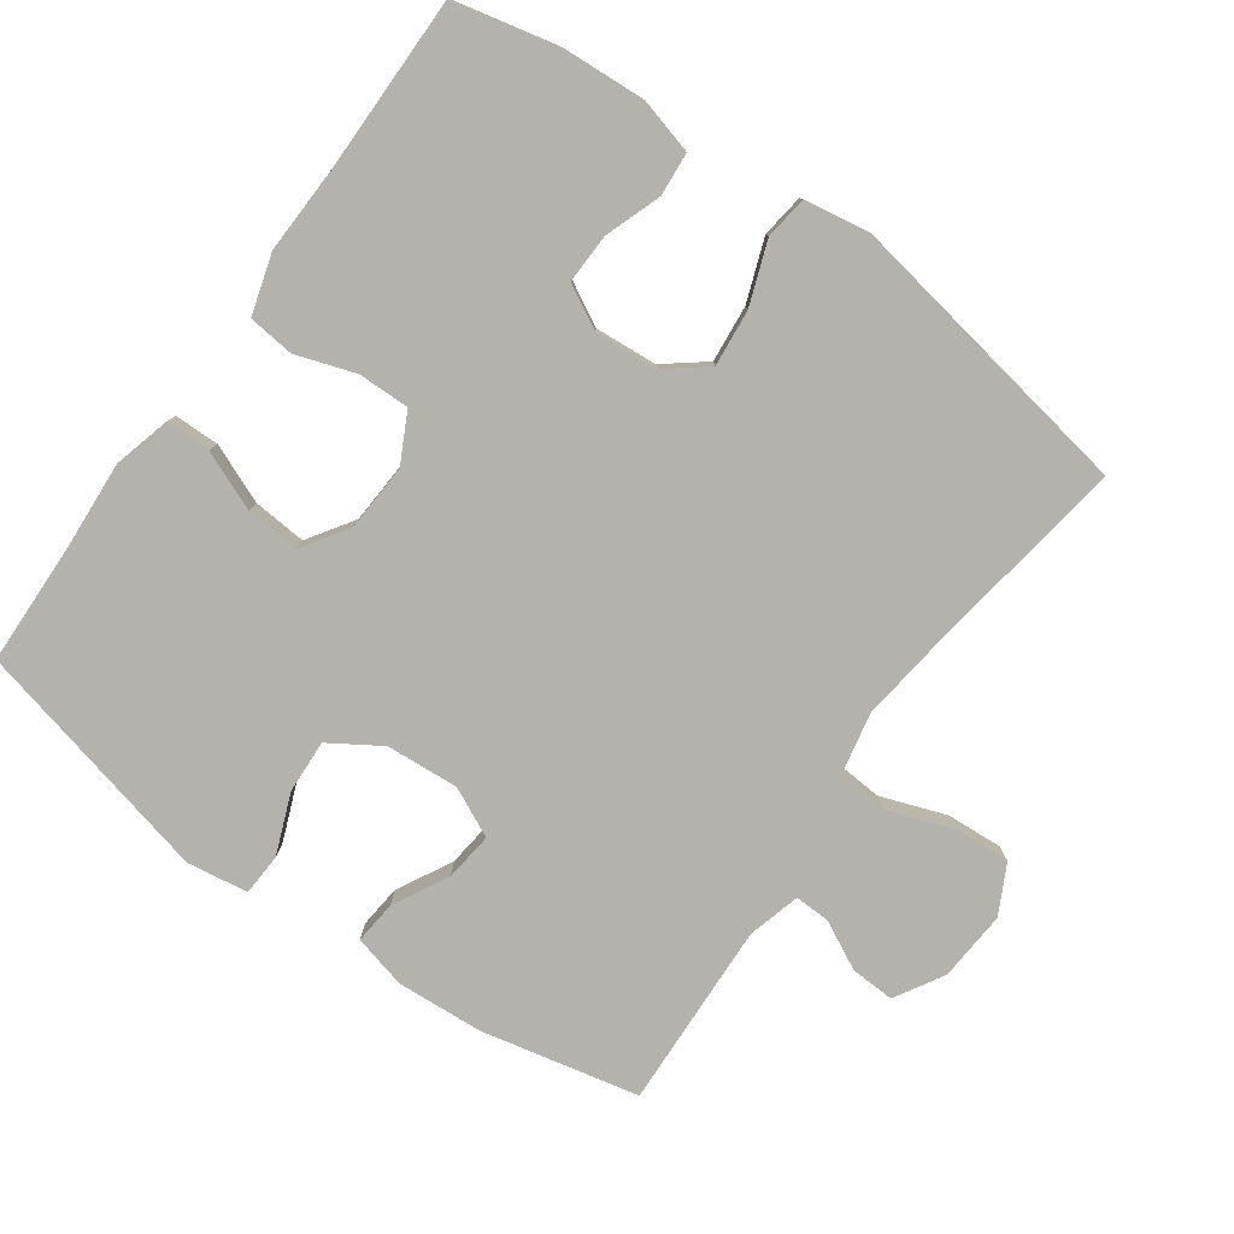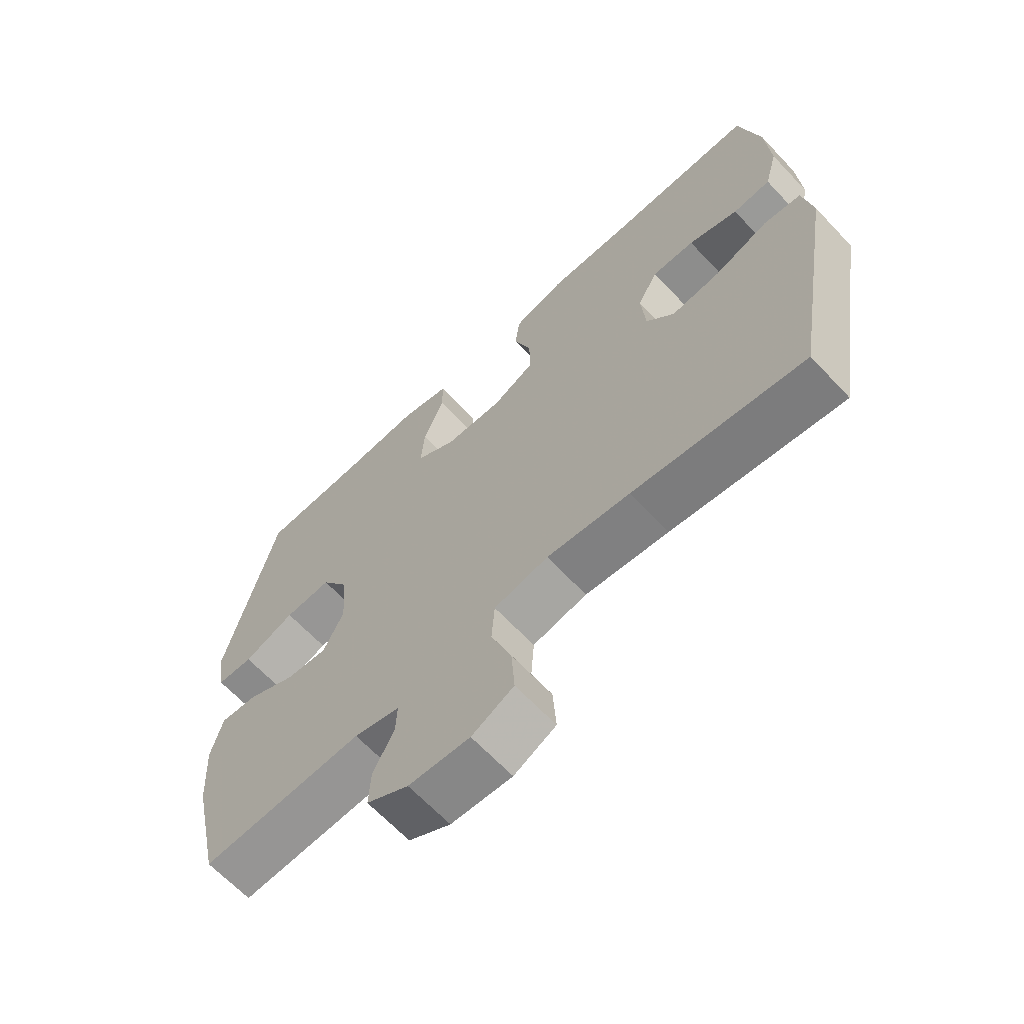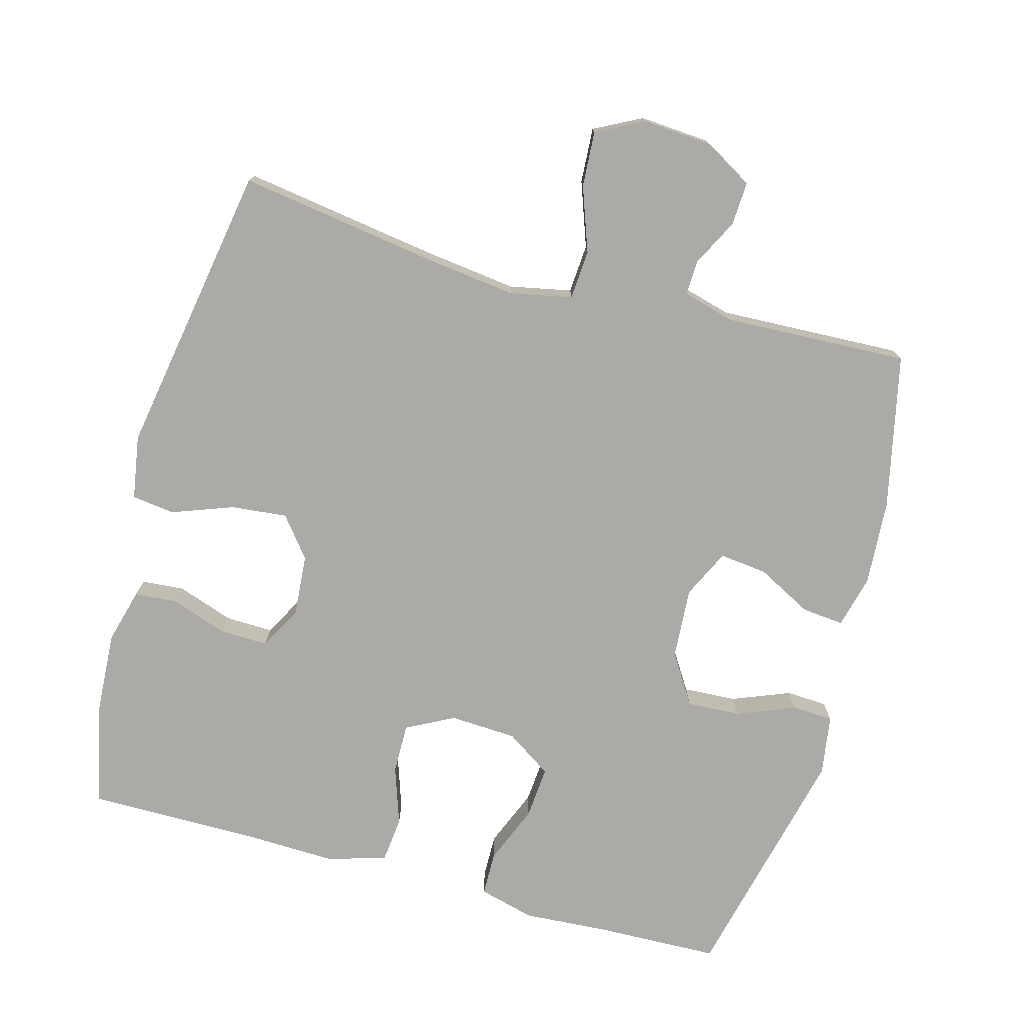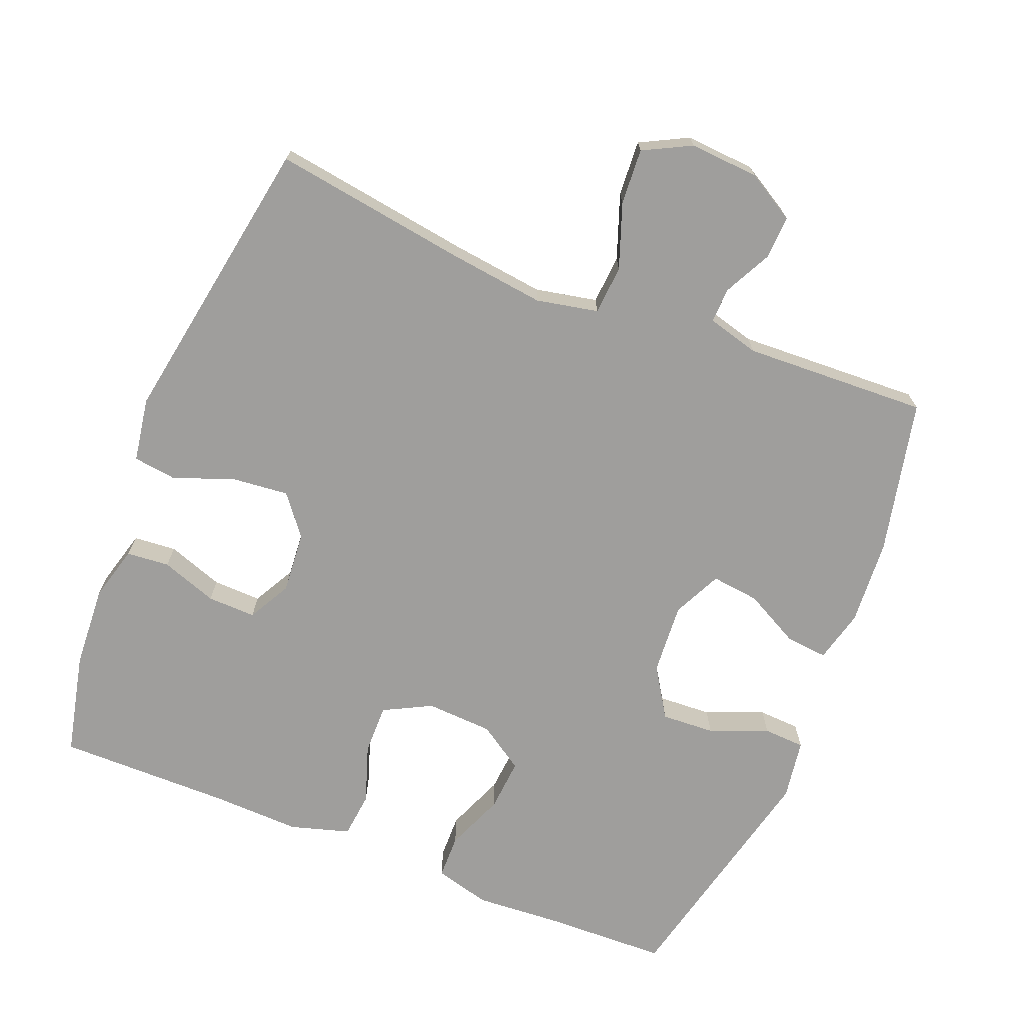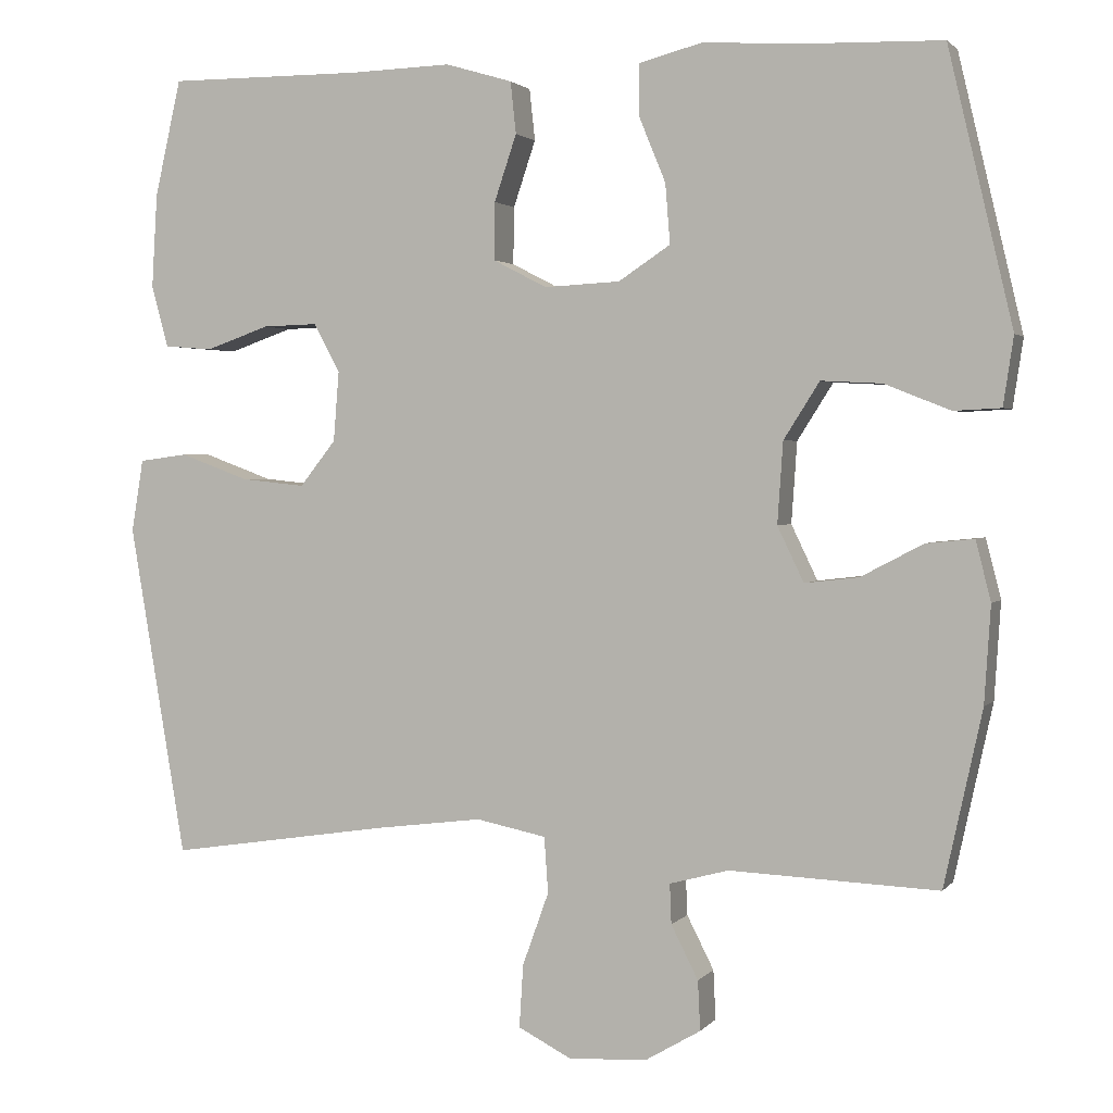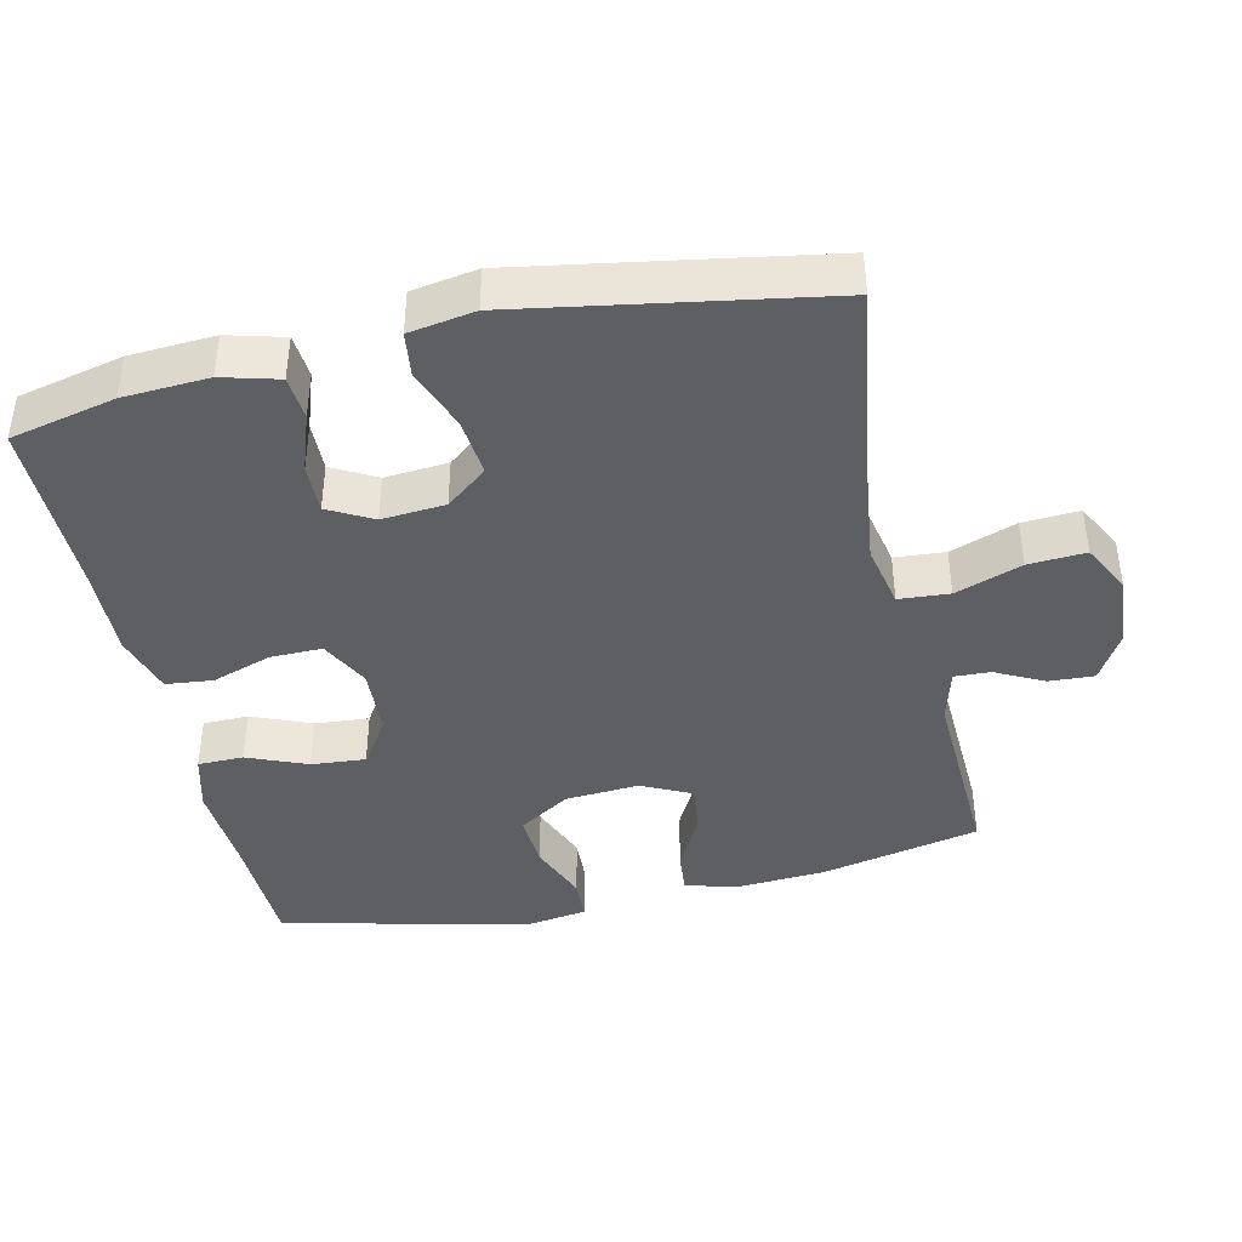
<metadata>
{"format":"obj","ext":"obj","renderer":"f3d","projection":"perspective","resolution":1024,"background":"white","views":[{"elev":-79.5,"azim":54.5,"up":"+Y"},{"elev":-65.7,"azim":43.3,"up":"+Z"},{"elev":-75.9,"azim":164.7,"up":"+Y"},{"elev":-70.9,"azim":158.2,"up":"+Y"},{"elev":2.0,"azim":-160.9,"up":"+Z"},{"elev":-41.3,"azim":102.7,"up":"+Y"}]}
</metadata>
<code>
v -0.5 0.07 0.5
v -0.326 0.07 0.505
v -0.203 0.07 0.513
v -0.124 0.07 0.492
v -0.123 0.07 0.429
v -0.157 0.07 0.346
v -0.163 0.07 0.271
v -0.098 0.07 0.228
v -0.003 0.07 0.223
v 0.065 0.07 0.258
v 0.064 0.07 0.33
v 0.036 0.07 0.413
v 0.043 0.07 0.478
v 0.127 0.07 0.503
v 0.254 0.07 0.499
v 0.5 0.07 0.5
v 0.533 0.07 0.354
v 0.54 0.07 0.236
v 0.519 0.07 0.158
v 0.458 0.07 0.153
v 0.378 0.07 0.181
v 0.309 0.07 0.183
v 0.276 0.07 0.122
v 0.283 0.07 0.034
v 0.328 0.07 -0.023
v 0.408 0.07 -0.015
v 0.495 0.07 0.017
v 0.556 0.07 0.009
v 0.571 0.07 -0.082
v 0.5 0.07 -0.5
v 0.222 0.07 -0.458
v 0.087 0.07 -0.441
v -0.001 0.07 -0.459
v -0.006 0.07 -0.529
v 0.027 0.07 -0.621
v 0.032 0.07 -0.7
v -0.036 0.07 -0.735
v -0.135 0.07 -0.728
v -0.203 0.07 -0.688
v -0.2 0.07 -0.626
v -0.166 0.07 -0.559
v -0.164 0.07 -0.509
v -0.238 0.07 -0.489
v -0.5 0.07 -0.5
v -0.548 0.07 -0.28
v -0.556 0.07 -0.158
v -0.537 0.07 -0.083
v -0.477 0.07 -0.089
v -0.399 0.07 -0.13
v -0.331 0.07 -0.138
v -0.298 0.07 -0.069
v -0.305 0.07 0.033
v -0.35 0.07 0.104
v -0.426 0.07 0.1
v -0.509 0.07 0.067
v -0.568 0.07 0.07
v -0.581 0.07 0.156
v -0.5 0 0.5
v -0.326 0 0.505
v -0.203 0 0.513
v -0.124 0 0.492
v -0.123 0 0.429
v -0.157 0 0.346
v -0.163 0 0.271
v -0.098 0 0.228
v -0.003 0 0.223
v 0.065 0 0.258
v 0.064 0 0.33
v 0.036 0 0.413
v 0.043 0 0.478
v 0.127 0 0.503
v 0.254 0 0.499
v 0.5 0 0.5
v 0.533 0 0.354
v 0.54 0 0.236
v 0.519 0 0.158
v 0.458 0 0.153
v 0.378 0 0.181
v 0.309 0 0.183
v 0.276 0 0.122
v 0.283 0 0.034
v 0.328 0 -0.023
v 0.408 0 -0.015
v 0.495 0 0.017
v 0.556 0 0.009
v 0.571 0 -0.082
v 0.5 0 -0.5
v 0.222 0 -0.458
v 0.087 0 -0.441
v -0.001 0 -0.459
v -0.006 0 -0.529
v 0.027 0 -0.621
v 0.032 0 -0.7
v -0.036 0 -0.735
v -0.135 0 -0.728
v -0.203 0 -0.688
v -0.2 0 -0.626
v -0.166 0 -0.559
v -0.164 0 -0.509
v -0.238 0 -0.489
v -0.5 0 -0.5
v -0.548 0 -0.28
v -0.556 0 -0.158
v -0.537 0 -0.083
v -0.477 0 -0.089
v -0.399 0 -0.13
v -0.331 0 -0.138
v -0.298 0 -0.069
v -0.305 0 0.033
v -0.35 0 0.104
v -0.426 0 0.1
v -0.509 0 0.067
v -0.568 0 0.07
v -0.581 0 0.156
f 54 55 56 57
f 53 54 57 1
f 52 53 1 2
f 51 52 2 3
f 46 47 48 49
f 46 49 50
f 43 44 45 46
f 42 43 46 50
f 38 39 40 41
f 38 41 42
f 37 38 42
f 34 35 36 37
f 33 34 37 42
f 28 29 30 31
f 26 27 28 31
f 25 26 31 32
f 24 25 32 33
f 18 19 20 21
f 18 21 22
f 15 16 17 18
f 15 18 22
f 14 15 22 23
f 11 12 13 14
f 10 11 14 23
f 3 4 5 6
f 51 3 6 7
f 33 42 50 51
f 33 51 7 8
f 24 33 8 9
f 9 10 23 24
f 114 113 112 111
f 58 114 111 110
f 59 58 110 109
f 60 59 109 108
f 106 105 104 103
f 107 106 103
f 103 102 101 100
f 107 103 100 99
f 98 97 96 95
f 99 98 95
f 99 95 94
f 94 93 92 91
f 99 94 91 90
f 88 87 86 85
f 88 85 84 83
f 89 88 83 82
f 90 89 82 81
f 78 77 76 75
f 79 78 75
f 75 74 73 72
f 79 75 72
f 80 79 72 71
f 71 70 69 68
f 80 71 68 67
f 63 62 61 60
f 64 63 60 108
f 108 107 99 90
f 65 64 108 90
f 66 65 90 81
f 81 80 67 66
f 1 58 59 2
f 2 59 60 3
f 3 60 61 4
f 4 61 62 5
f 5 62 63 6
f 6 63 64 7
f 7 64 65 8
f 8 65 66 9
f 9 66 67 10
f 10 67 68 11
f 11 68 69 12
f 12 69 70 13
f 13 70 71 14
f 14 71 72 15
f 15 72 73 16
f 16 73 74 17
f 17 74 75 18
f 18 75 76 19
f 19 76 77 20
f 20 77 78 21
f 21 78 79 22
f 22 79 80 23
f 23 80 81 24
f 24 81 82 25
f 25 82 83 26
f 26 83 84 27
f 27 84 85 28
f 28 85 86 29
f 29 86 87 30
f 30 87 88 31
f 31 88 89 32
f 32 89 90 33
f 33 90 91 34
f 34 91 92 35
f 35 92 93 36
f 36 93 94 37
f 37 94 95 38
f 38 95 96 39
f 39 96 97 40
f 40 97 98 41
f 41 98 99 42
f 42 99 100 43
f 43 100 101 44
f 44 101 102 45
f 45 102 103 46
f 46 103 104 47
f 47 104 105 48
f 48 105 106 49
f 49 106 107 50
f 50 107 108 51
f 51 108 109 52
f 52 109 110 53
f 53 110 111 54
f 54 111 112 55
f 55 112 113 56
f 56 113 114 57
f 57 114 58 1

</code>
